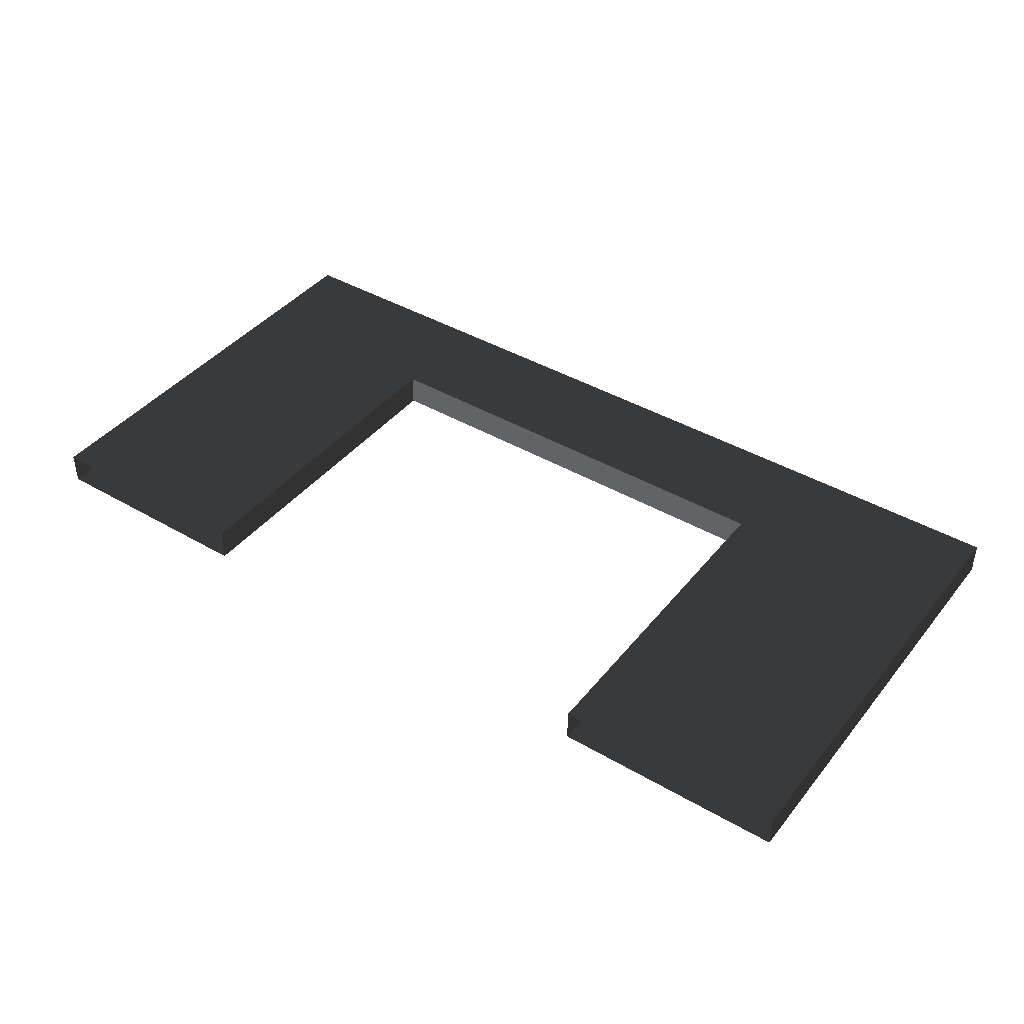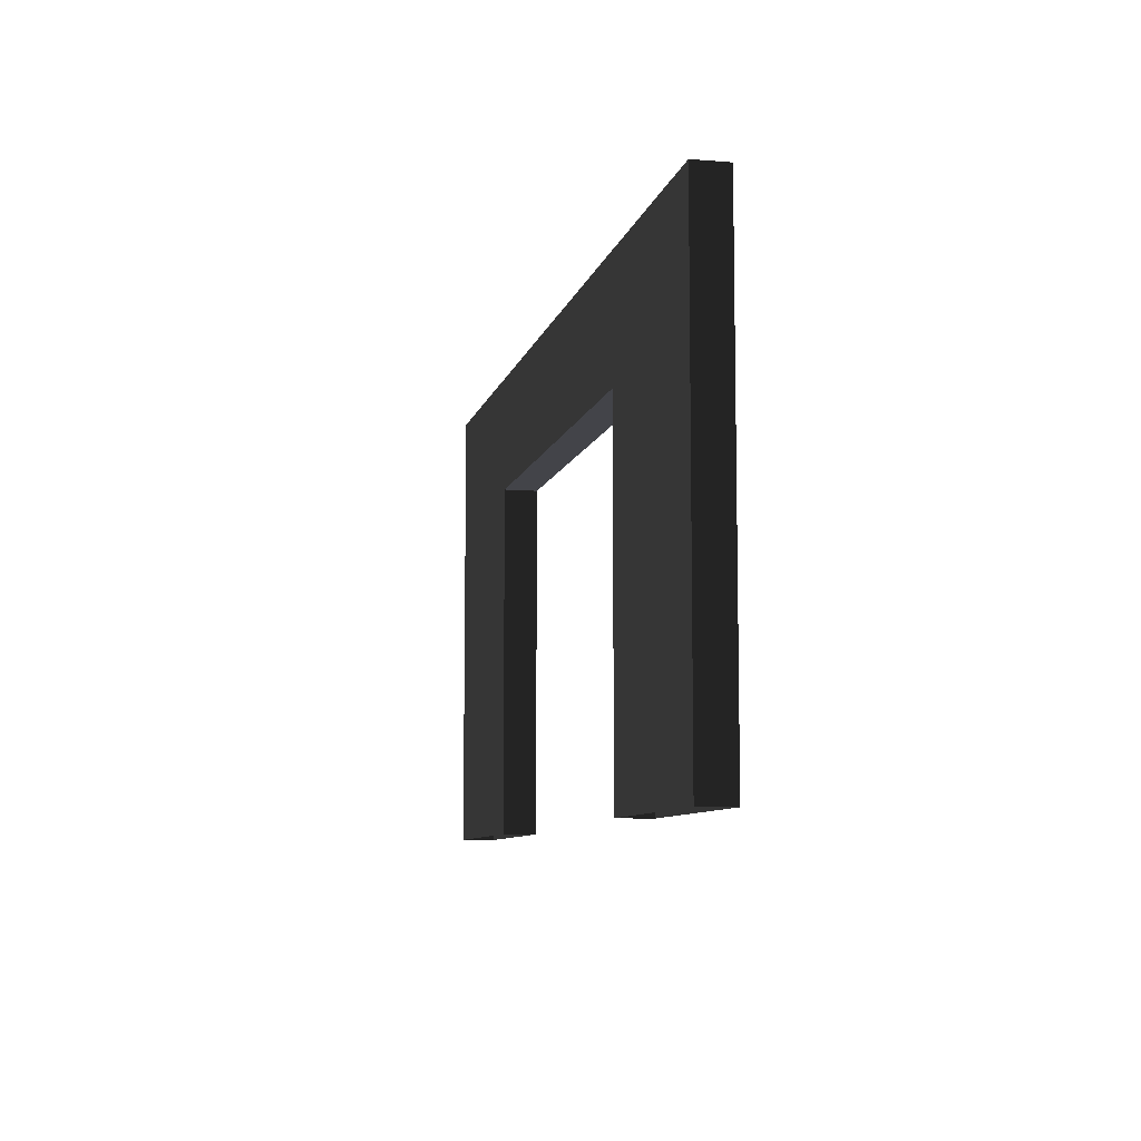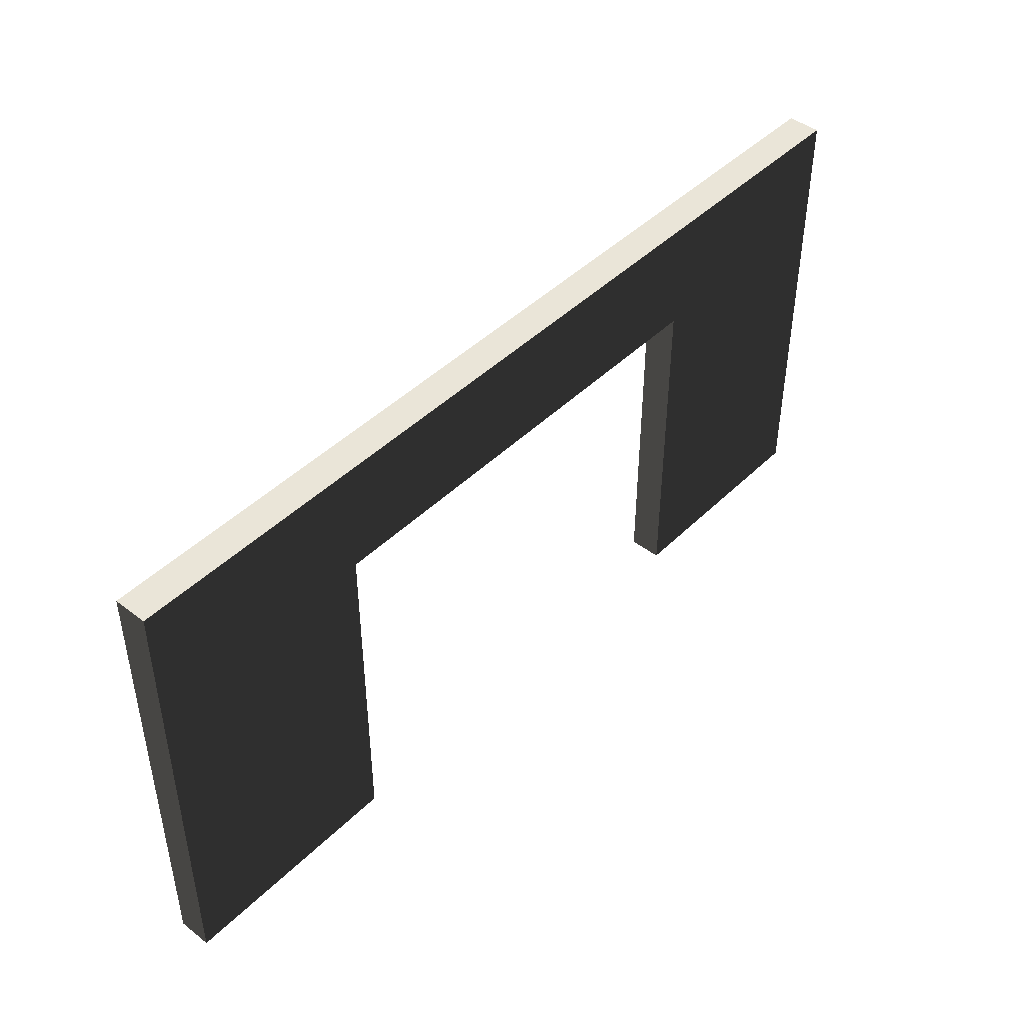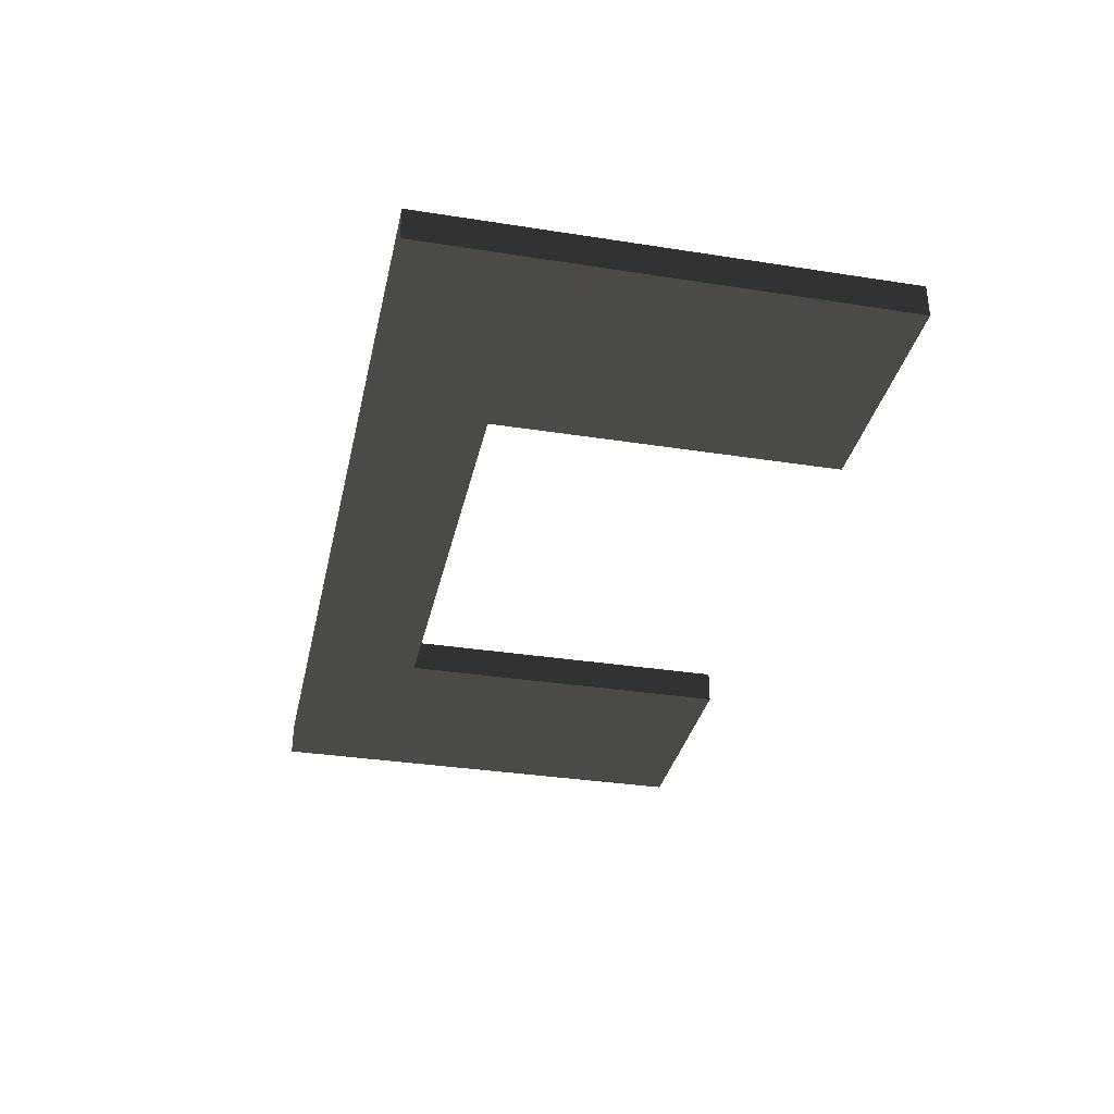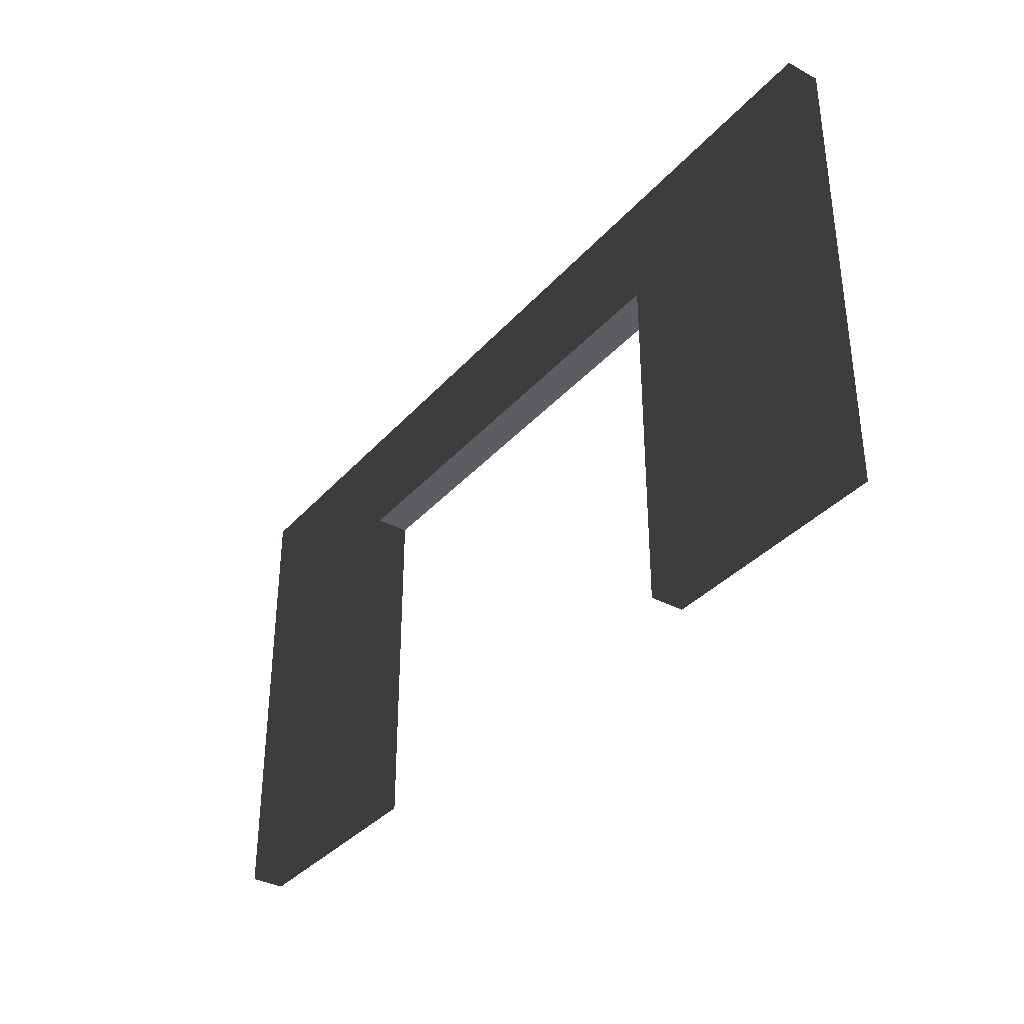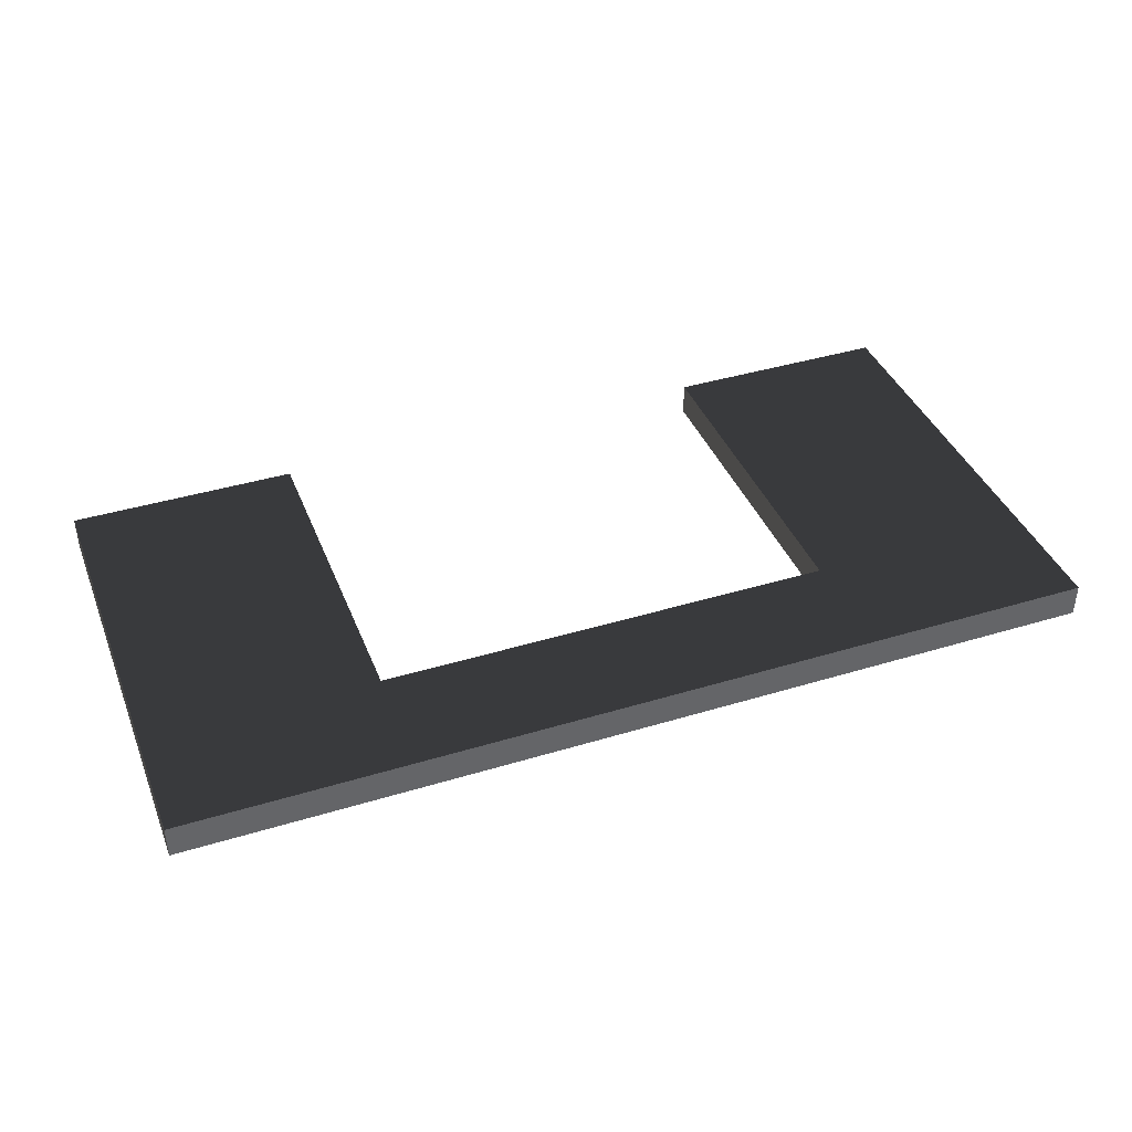
<metadata>
{"format":"obj","ext":"obj","renderer":"f3d","projection":"perspective","resolution":1024,"background":"white","views":[{"elev":41.5,"azim":35.2,"up":"+Z"},{"elev":-8.4,"azim":77.4,"up":"+Y"},{"elev":44.8,"azim":131.6,"up":"+Y"},{"elev":-33.5,"azim":-102.1,"up":"+Z"},{"elev":-35.4,"azim":-125.4,"up":"+Y"},{"elev":40.0,"azim":159.4,"up":"+Z"}]}
</metadata>
<code>
v 1 1.225e-16 1.907e-06
v -1 -1.225e-16 1.907e-06
v 1 3 1.907e-06
v -1 3 1.907e-06
v -1 -1.225e-16 1.907e-06
v -1 -8.718e-17 -0.2881
v -1 3 1.907e-06
v -1 3 -0.2881
v -1 -8.718e-17 -0.2881
v 1 1.577e-16 -0.2881
v -1 3 -0.2881
v 1 3 -0.2881
v 1 1.577e-16 -0.2881
v 1 1.225e-16 1.907e-06
v 1 3 -0.2881
v 1 3 1.907e-06
v 1 4 1.907e-06
v -1 4 1.907e-06
v 1 4 -0.2881
v -1 4 -0.2881
v 1 4 1.907e-06
v -1 4 1.907e-06
v 7 3 -0.2881
v 7 3 1.907e-06
v 7 4 -0.2881
v 7 4 1.907e-06
v -1 4 1.907e-06
v -1 4 -0.2881
v -1 4 -0.2881
v 1 4 -0.2881
v 1 3 -0.2881
v 1 3 1.907e-06
v 5 3 -0.2881
v 5 3 1.907e-06
v 5 4 -0.2881
v 5 3 -0.2881
v 5 3 1.907e-06
v 5 4 1.907e-06
v 5 4 1.907e-06
v 5 4 -0.2881
v 7 4 -0.2881
v 7 3 -0.2881
v 7 3 1.907e-06
v 7 4 1.907e-06
v 7 4 1.907e-06
v 7 4 -0.2881
v 5 3 -0.2881
v 5 3 1.907e-06
v 5 6.476e-16 -0.2881
v 5 6.123e-16 1.907e-06
v 7 3 -0.2881
v 5 3 -0.2881
v 7 8.925e-16 -0.2881
v 5 6.476e-16 -0.2881
v 5 3 1.907e-06
v 7 3 1.907e-06
v 5 6.123e-16 1.907e-06
v 7 8.572e-16 1.907e-06
v 7 8.572e-16 1.907e-06
v 7 8.925e-16 -0.2881
g Cube_(145)_1809_47
f 1 3 2
f 2 3 4
f 5 7 6
f 6 7 8
f 9 11 10
f 10 11 12
f 13 15 14
f 14 15 16
f 17 19 18
f 18 19 20
f 3 21 4
f 4 21 22
f 23 25 24
f 24 25 26
f 7 27 8
f 8 27 28
f 11 29 12
f 12 29 30
f 31 33 32
f 32 33 34
f 30 35 12
f 12 35 36
f 3 37 21
f 21 37 38
f 17 39 19
f 19 39 40
f 35 41 36
f 36 41 42
f 37 43 38
f 38 43 44
f 39 45 40
f 40 45 46
f 47 49 48
f 48 49 50
f 51 53 52
f 52 53 54
f 55 57 56
f 56 57 58
f 24 59 23
f 23 59 60

</code>
